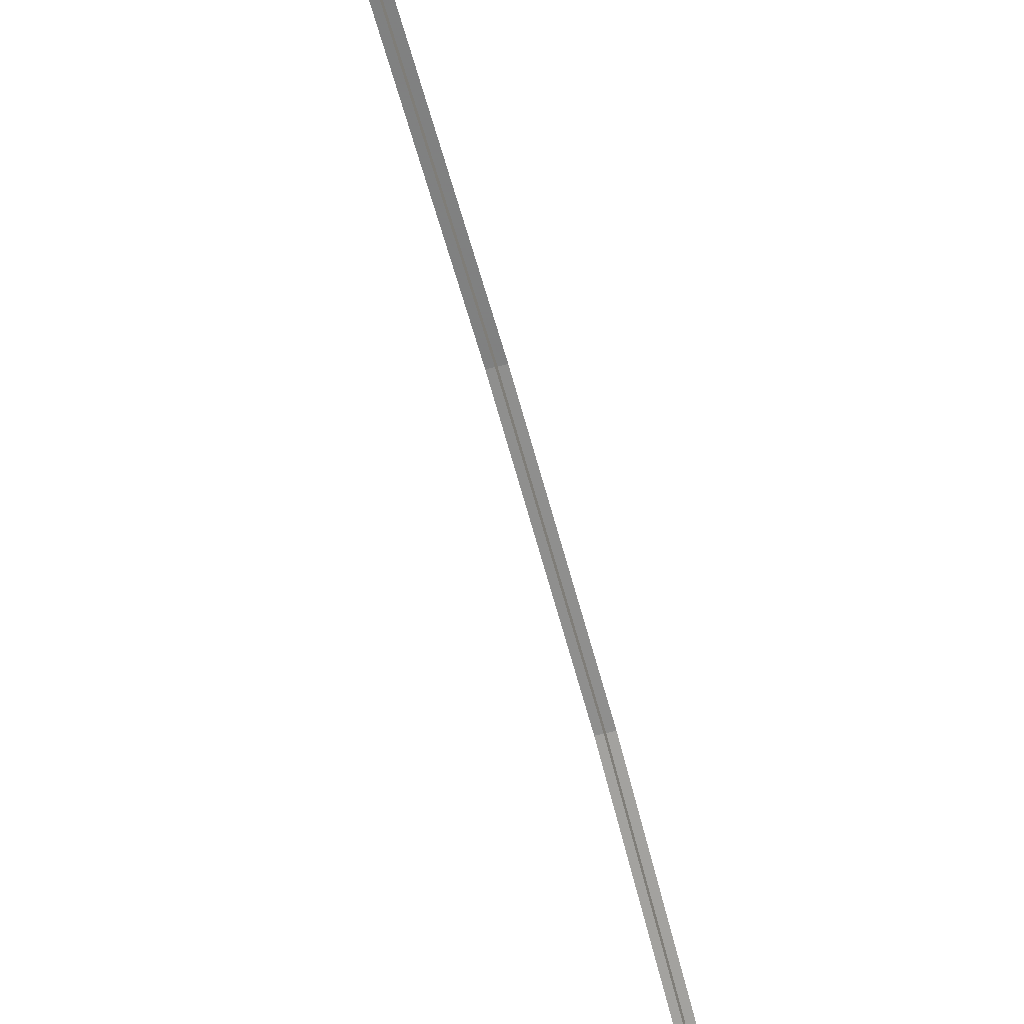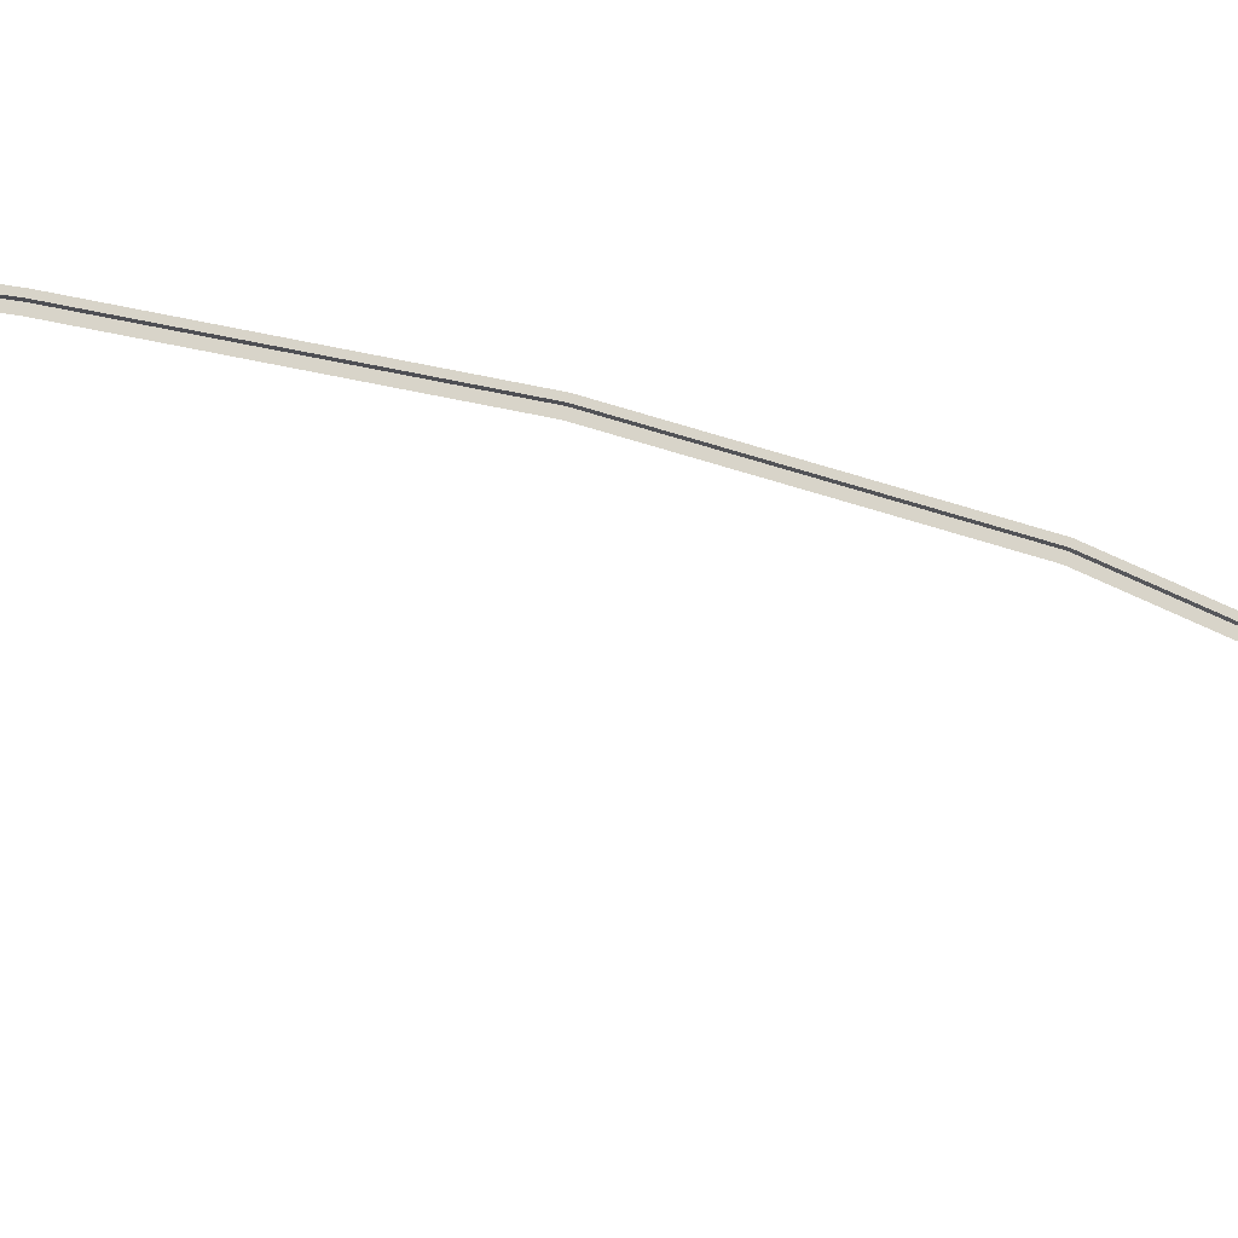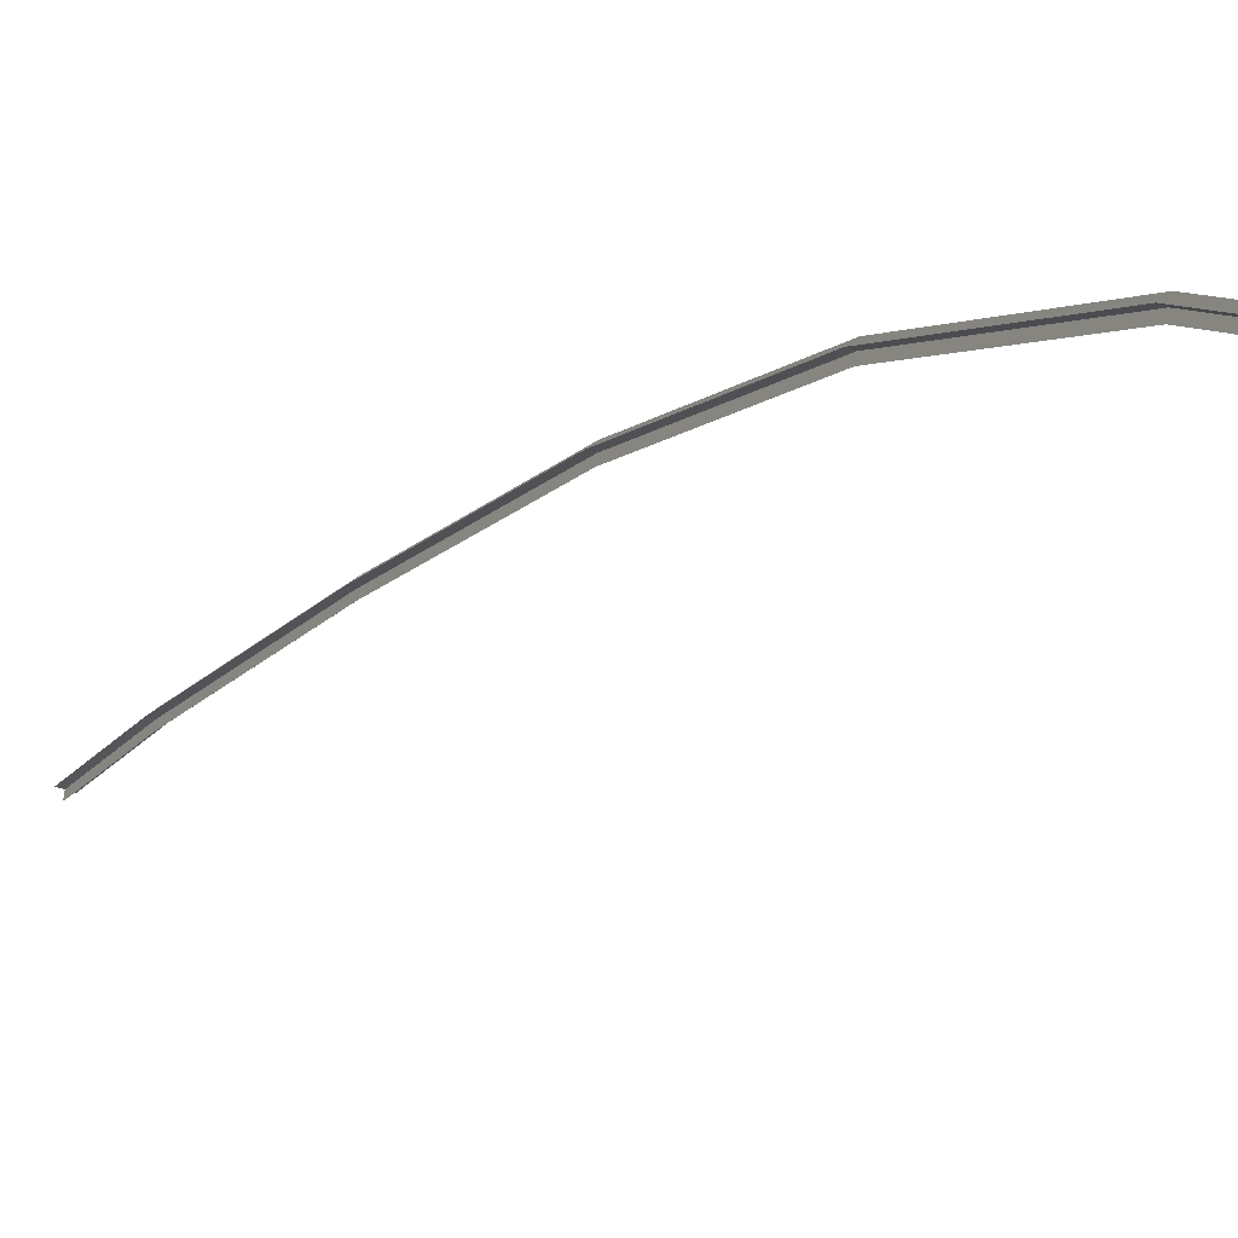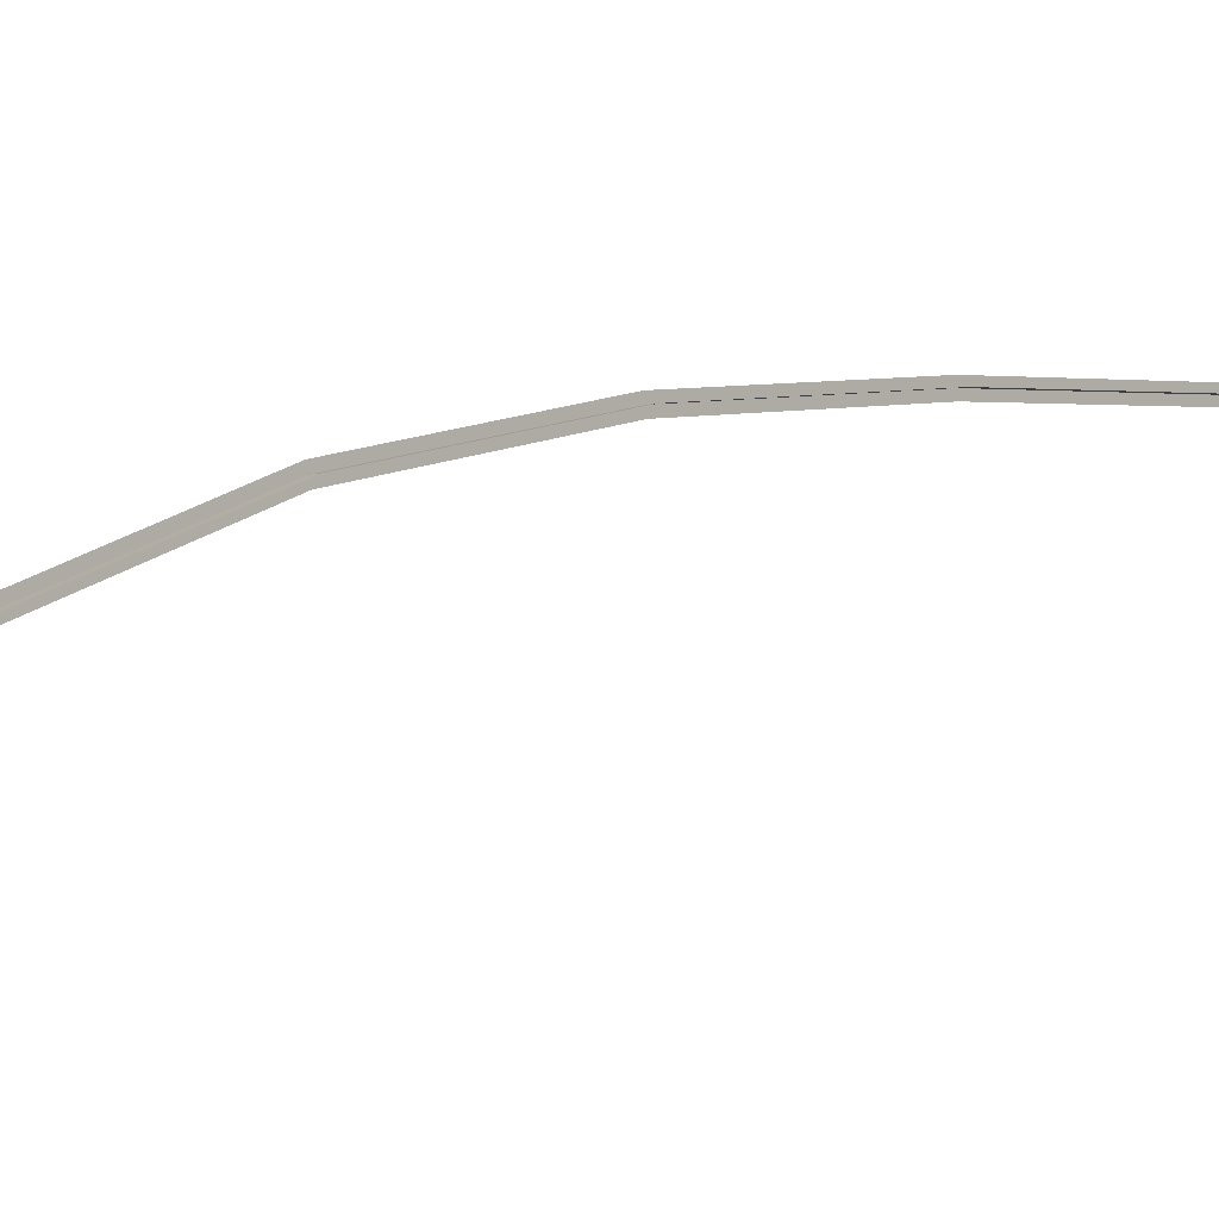
<metadata>
{"format":"obj","ext":"obj","renderer":"f3d","projection":"perspective","resolution":1024,"background":"white","views":[{"elev":-49.6,"azim":15.9,"up":"+Y"},{"elev":-11.8,"azim":87.3,"up":"+Y"},{"elev":-28.4,"azim":150.7,"up":"+Y"},{"elev":-9.0,"azim":-140.1,"up":"+Y"}]}
</metadata>
<code>
g huodong_fuben_219_tielian_01
v -10.29 99.47 651.8
v 3.187 99.98 651.6
v 4.062 146 899.8
v -9.412 145.5 900
v -3.819 106.2 649.9
v -3.281 93.22 653.4
v -2.407 139.2 901.2
v -2.943 152.4 898.6
v -6.119 -189.3 0.2909
v 7.355 -188.8 0.1475
v 4.741 -68.43 189.5
v -8.733 -68.95 189.6
v 3.261 34.23 421.2
v -10.21 33.71 421.4
v 6.248 188.2 1257
v -7.226 187.7 1257
v -8.138 178.6 1139
v 5.336 179.1 1139
v 0.3545 -183 -2.726
v 0.8841 -195.1 3.163
v -1.728 -74.87 192.2
v -2.262 -62.51 186.9
v -3.207 27.61 423.5
v -3.745 40.33 419.1
v -1.134 172.2 1140
v -0.2212 181.3 1258
v -0.7564 194.6 1256
v -1.668 185.5 1138
v -3.351 106.2 649.9
v -2.475 152.4 898.6
v -1.939 139.2 901.2
v -2.812 93.24 653.4
v 0.8222 -183 -2.732
v -1.794 -62.49 186.9
v -1.26 -74.86 192.2
v 1.352 -195.1 3.159
v -3.276 40.35 419.1
v -2.739 27.63 423.5
v -0.666 172.2 1140
v -1.201 185.5 1138
v -0.2881 194.6 1256
v 0.2466 181.3 1258
f 1 2 3
f 3 4 1
f 5 6 7
f 7 8 5
f 9 10 11
f 11 12 9
f 12 11 13
f 13 14 12
f 14 13 2
f 2 1 14
f 15 16 17
f 17 18 15
f 18 17 4
f 4 3 18
f 19 20 21
f 21 22 19
f 22 21 23
f 23 24 22
f 24 23 6
f 6 5 24
f 25 26 27
f 27 28 25
f 25 28 8
f 8 7 25
f 29 30 31
f 31 32 29
f 33 34 35
f 35 36 33
f 34 37 38
f 38 35 34
f 37 29 32
f 32 38 37
f 39 40 41
f 41 42 39
f 39 31 30
f 30 40 39

</code>
